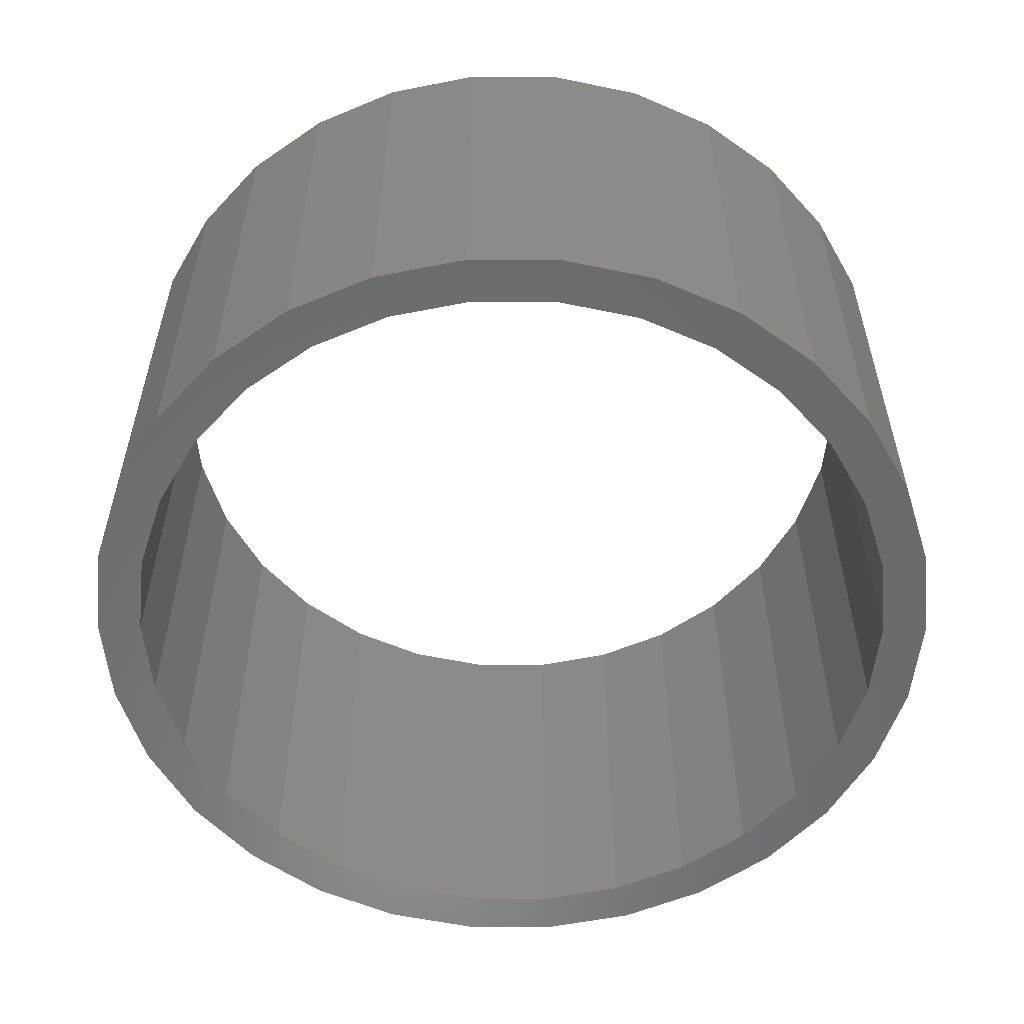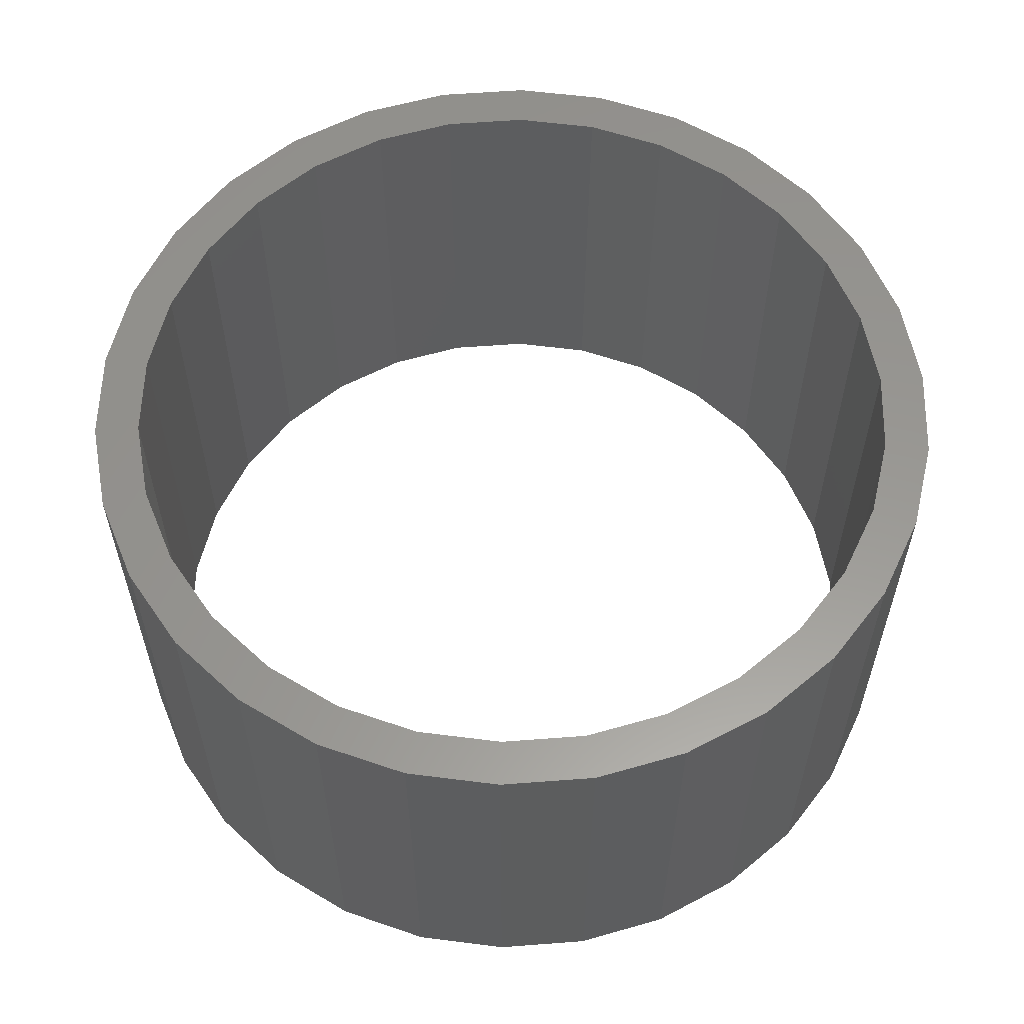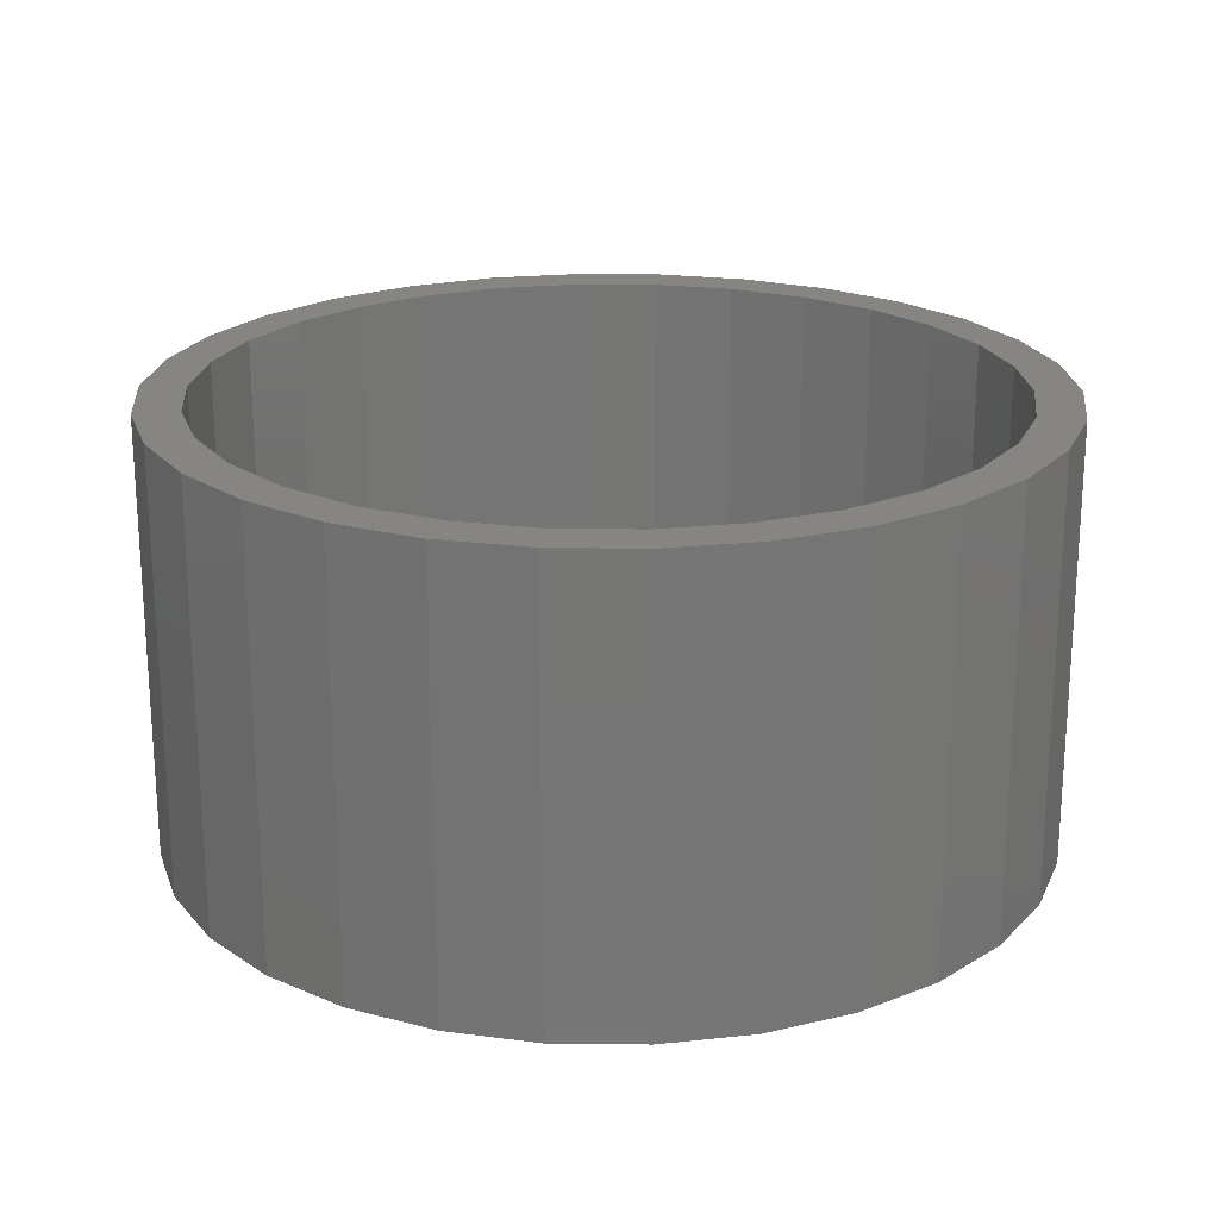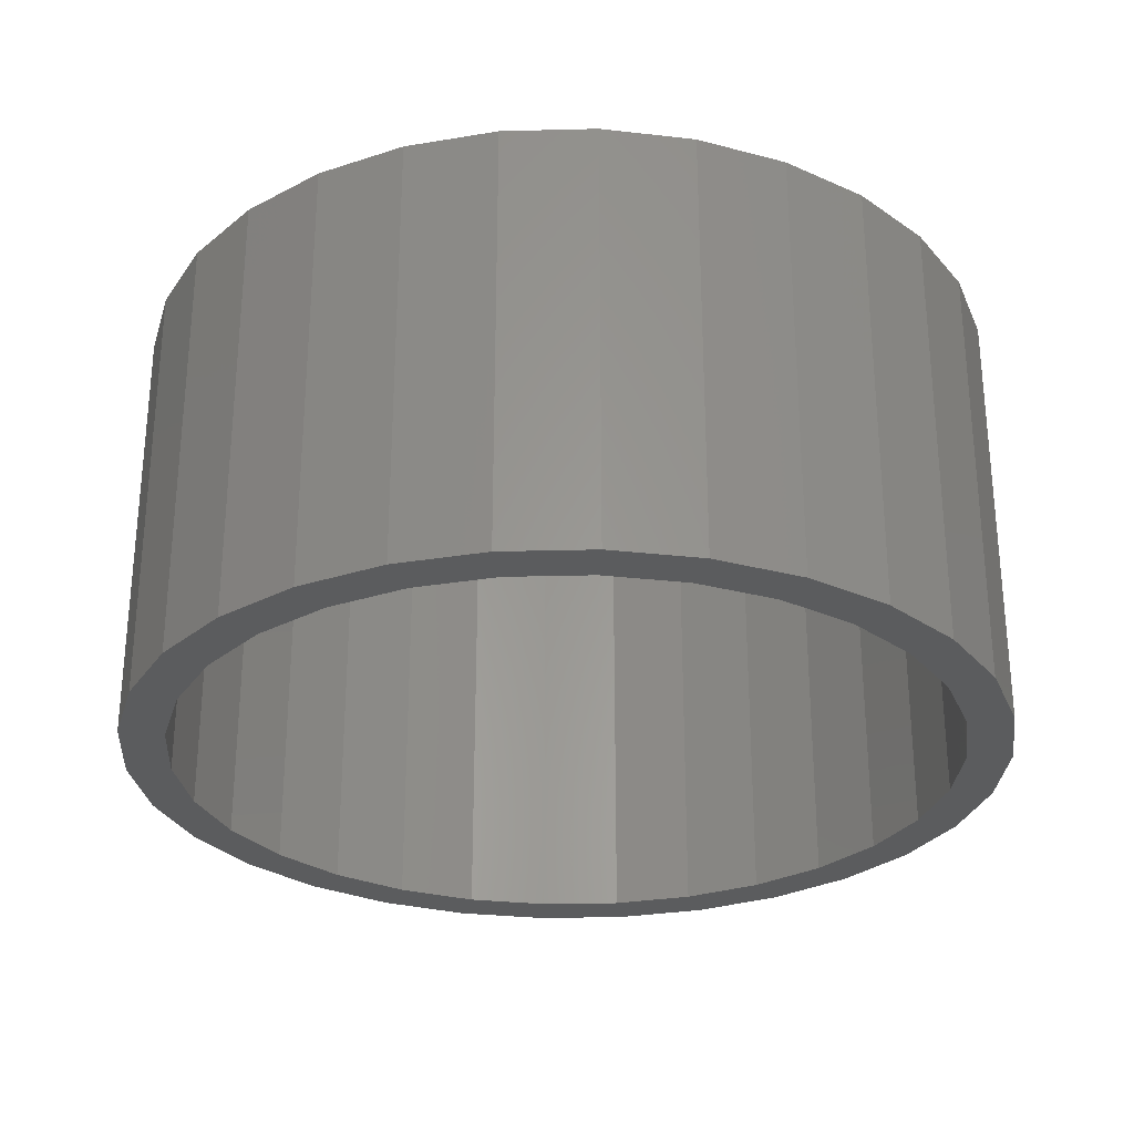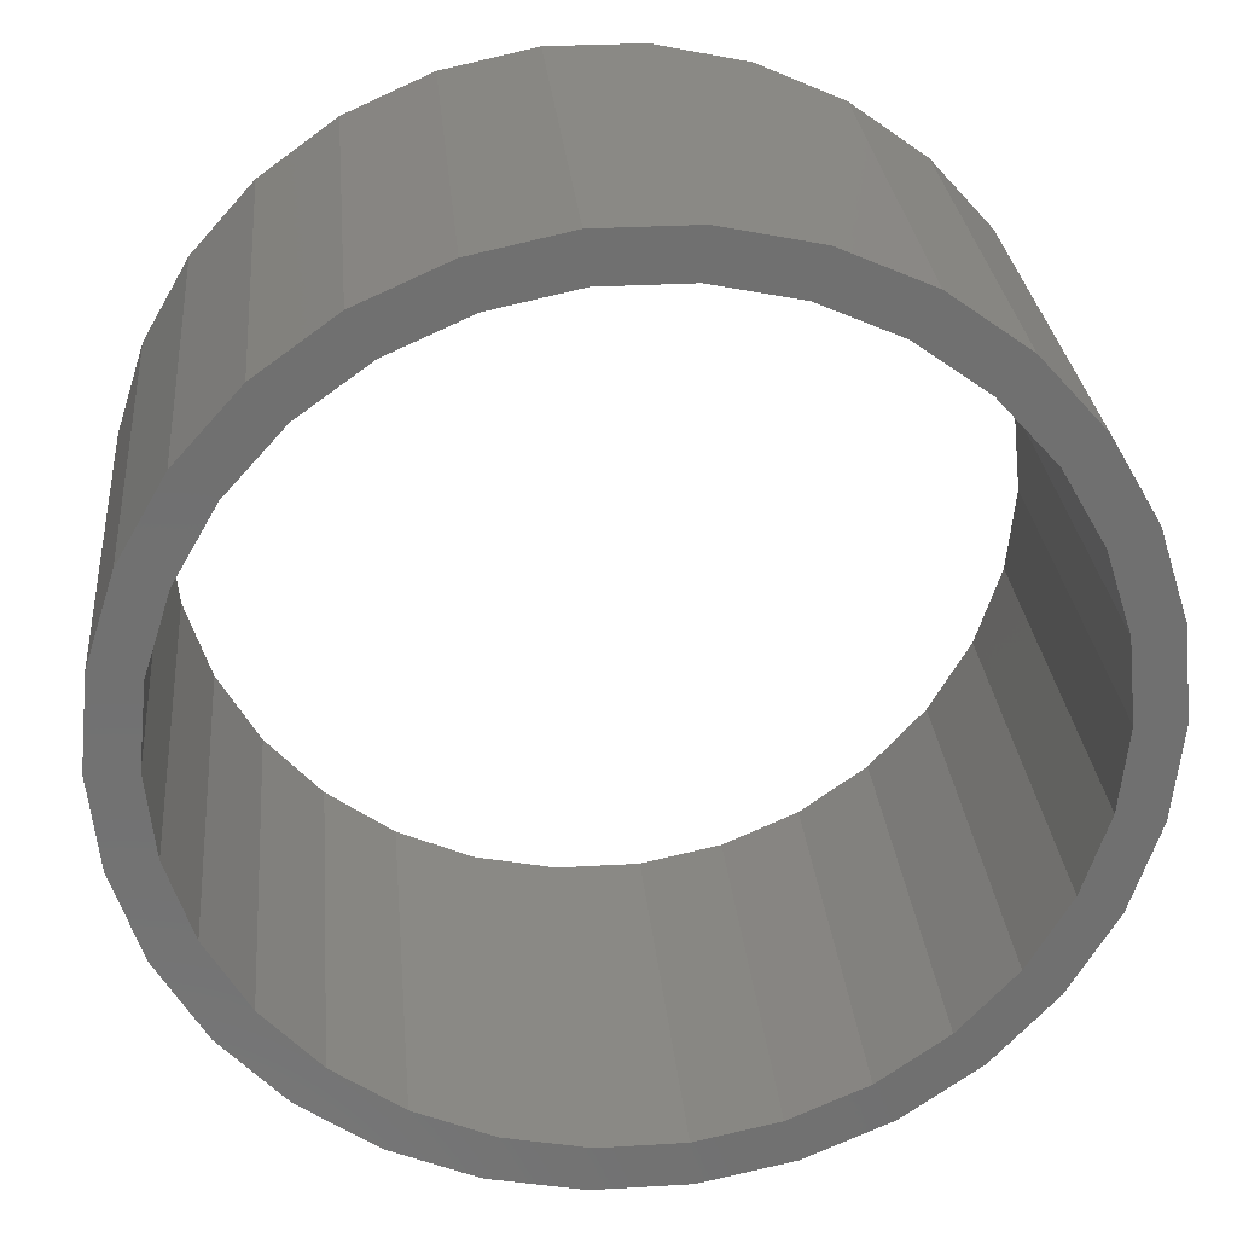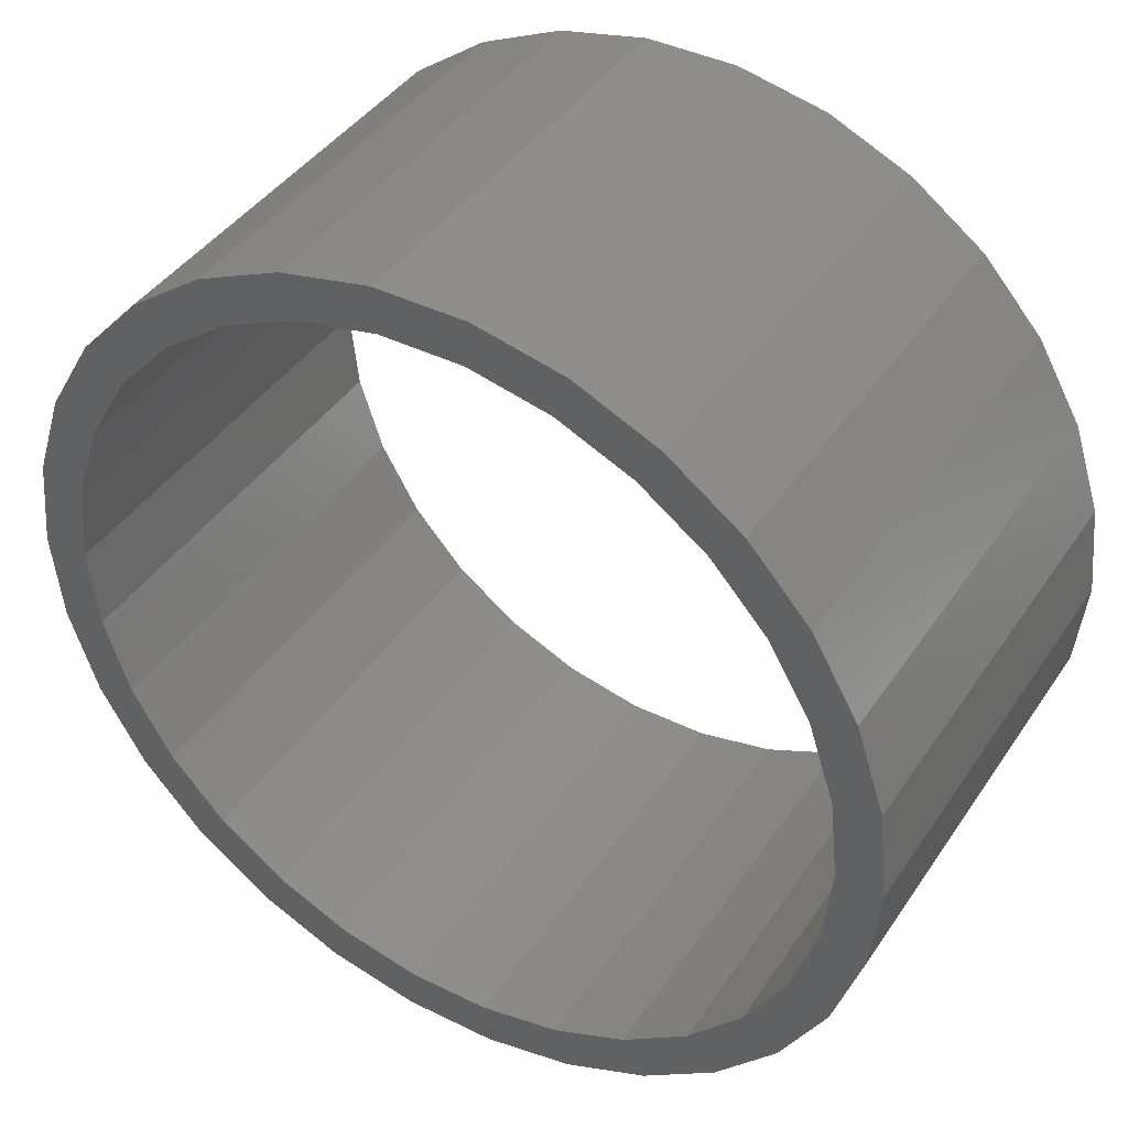
<metadata>
{"format":"stl","ext":"stl","renderer":"f3d","projection":"perspective","resolution":1024,"background":"white","views":[{"elev":-56.1,"azim":-120.3,"up":"+Z"},{"elev":58.7,"azim":91.5,"up":"+Z"},{"elev":21.2,"azim":-58.8,"up":"+Z"},{"elev":-28.4,"azim":26.2,"up":"+Z"},{"elev":28.0,"azim":174.8,"up":"+Y"},{"elev":41.4,"azim":-149.1,"up":"+Y"}]}
</metadata>
<code>
# stl→obj: 120 verts, 240 faces
v 14.56 6.483 16
v 12.9 9.369 0
v 12.9 9.369 16
v 14.56 6.483 0
v 15.59 3.314 16
v 15.59 3.314 0
v 7.97 13.8 0
v 4.926 15.16 16
v 7.97 13.8 16
v 4.926 15.16 0
v -1.666 15.85 0
v -4.926 15.16 16
v -1.666 15.85 16
v -4.926 15.16 0
v -14.56 6.483 0
v -12.9 9.369 16
v -12.9 9.369 0
v -14.56 6.483 16
v 15.59 -3.314 16
v 15.94 0 0
v 15.94 0 16
v 15.59 -3.314 0
v 10.67 11.85 0
v 10.67 11.85 16
v 1.666 15.85 0
v 1.666 15.85 16
v -15.94 0 0
v -15.59 3.314 16
v -15.59 3.314 0
v -15.94 0 16
v -10.67 11.85 16
v -10.67 11.85 0
v -7.97 13.8 16
v -7.97 13.8 0
v 14.56 -6.483 16
v 14.56 -6.483 0
v -10.67 -11.85 0
v -7.97 -13.8 16
v -10.67 -11.85 16
v -7.97 -13.8 0
v -12.9 -9.369 0
v -14.56 -6.483 16
v -14.56 -6.483 0
v -12.9 -9.369 16
v 14.3 0 16
v 13.99 2.973 16
v 13.99 -2.973 16
v 13.06 5.816 16
v 11.57 8.405 16
v 9.569 10.63 16
v 7.15 12.38 16
v 4.419 13.6 16
v 1.495 14.22 16
v -1.495 14.22 16
v -4.419 13.6 16
v -7.15 12.38 16
v -9.569 10.63 16
v -11.57 8.405 16
v -13.06 5.816 16
v -13.99 2.973 16
v 13.06 -5.816 16
v 12.9 -9.369 16
v 11.57 -8.405 16
v 10.67 -11.85 16
v 9.569 -10.63 16
v 7.97 -13.8 16
v 7.15 -12.38 16
v 4.926 -15.16 16
v 4.419 -13.6 16
v 1.666 -15.85 16
v 1.495 -14.22 16
v -1.495 -14.22 16
v -1.666 -15.85 16
v -4.419 -13.6 16
v -4.926 -15.16 16
v -7.15 -12.38 16
v -9.569 -10.63 16
v -11.57 -8.405 16
v -13.06 -5.816 16
v -13.99 -2.973 16
v -15.59 -3.314 16
v -14.3 0 16
v -15.59 -3.314 0
v 1.666 -15.85 0
v 4.926 -15.16 0
v 7.97 -13.8 0
v 12.9 -9.369 0
v 10.67 -11.85 0
v -1.666 -15.85 0
v -4.926 -15.16 0
v 14.3 0 0
v 13.99 -2.973 0
v 13.99 2.973 0
v 13.06 -5.816 0
v 11.57 -8.405 0
v 9.569 -10.63 0
v 7.15 -12.38 0
v 4.419 -13.6 0
v 1.495 -14.22 0
v -1.495 -14.22 0
v -4.419 -13.6 0
v -7.15 -12.38 0
v -9.569 -10.63 0
v -11.57 -8.405 0
v -13.06 -5.816 0
v -13.99 -2.973 0
v 13.06 5.816 0
v 11.57 8.405 0
v 9.569 10.63 0
v 7.15 12.38 0
v 4.419 13.6 0
v 1.495 14.22 0
v -1.495 14.22 0
v -4.419 13.6 0
v -7.15 12.38 0
v -9.569 10.63 0
v -11.57 8.405 0
v -13.06 5.816 0
v -13.99 2.973 0
v -14.3 0 0
f 1 2 3
f 2 1 4
f 5 4 1
f 4 5 6
f 7 8 9
f 8 7 10
f 11 12 13
f 12 11 14
f 15 16 17
f 16 15 18
f 19 20 21
f 20 19 22
f 3 23 24
f 23 3 2
f 25 13 26
f 13 25 11
f 23 9 24
f 9 23 7
f 27 28 29
f 28 27 30
f 17 31 32
f 31 17 16
f 14 33 12
f 33 14 34
f 34 31 33
f 31 34 32
f 21 6 5
f 6 21 20
f 35 22 19
f 22 35 36
f 37 38 39
f 38 37 40
f 41 42 43
f 42 41 44
f 10 26 8
f 26 10 25
f 45 21 5
f 46 5 1
f 21 45 19
f 47 19 45
f 5 46 45
f 1 48 46
f 3 48 1
f 3 49 48
f 24 49 3
f 24 50 49
f 9 50 24
f 9 51 50
f 8 51 9
f 8 52 51
f 26 52 8
f 26 53 52
f 26 54 53
f 13 54 26
f 13 55 54
f 12 55 13
f 12 56 55
f 33 56 12
f 33 57 56
f 31 57 33
f 31 58 57
f 16 58 31
f 16 59 58
f 18 59 16
f 28 60 18
f 59 18 60
f 19 47 35
f 61 35 47
f 61 62 35
f 63 62 61
f 63 64 62
f 65 64 63
f 65 66 64
f 67 66 65
f 67 68 66
f 69 68 67
f 69 70 68
f 71 70 69
f 72 70 71
f 72 73 70
f 74 73 72
f 74 75 73
f 76 75 74
f 76 38 75
f 77 38 76
f 77 39 38
f 78 39 77
f 78 44 39
f 79 44 78
f 42 79 80
f 79 42 44
f 81 80 82
f 60 28 82
f 30 82 28
f 80 81 42
f 82 30 81
f 29 18 15
f 18 29 28
f 83 30 27
f 30 83 81
f 37 44 41
f 44 37 39
f 84 68 70
f 68 84 85
f 85 66 68
f 66 85 86
f 64 87 62
f 87 64 88
f 86 64 66
f 64 86 88
f 62 36 35
f 36 62 87
f 89 70 73
f 70 89 84
f 90 73 75
f 73 90 89
f 91 20 22
f 92 22 36
f 20 91 6
f 93 6 91
f 22 92 91
f 36 94 92
f 87 94 36
f 87 95 94
f 88 95 87
f 88 96 95
f 86 96 88
f 86 97 96
f 85 97 86
f 85 98 97
f 84 98 85
f 84 99 98
f 84 100 99
f 89 100 84
f 89 101 100
f 90 101 89
f 90 102 101
f 40 102 90
f 40 103 102
f 37 103 40
f 37 104 103
f 41 104 37
f 41 105 104
f 43 105 41
f 83 106 43
f 105 43 106
f 6 93 4
f 107 4 93
f 107 2 4
f 108 2 107
f 108 23 2
f 109 23 108
f 109 7 23
f 110 7 109
f 110 10 7
f 111 10 110
f 111 25 10
f 112 25 111
f 113 25 112
f 113 11 25
f 114 11 113
f 114 14 11
f 115 14 114
f 115 34 14
f 116 34 115
f 116 32 34
f 117 32 116
f 117 17 32
f 118 17 117
f 15 118 119
f 118 15 17
f 29 119 120
f 106 83 120
f 27 120 83
f 119 29 15
f 120 27 29
f 43 81 83
f 81 43 42
f 40 75 38
f 75 40 90
f 107 49 108
f 49 107 48
f 60 118 59
f 118 60 119
f 108 50 109
f 50 108 49
f 112 52 53
f 52 112 111
f 111 51 52
f 51 111 110
f 114 54 55
f 54 114 113
f 59 117 58
f 117 59 118
f 92 45 91
f 45 92 47
f 93 48 107
f 48 93 46
f 110 50 51
f 50 110 109
f 113 53 54
f 53 113 112
f 82 119 60
f 119 82 120
f 58 116 57
f 116 58 117
f 115 55 56
f 55 115 114
f 116 56 57
f 56 116 115
f 91 46 93
f 46 91 45
f 96 67 65
f 67 96 97
f 94 47 92
f 47 94 61
f 102 77 76
f 77 102 103
f 78 105 79
f 105 78 104
f 80 120 82
f 120 80 106
f 77 104 78
f 104 77 103
f 98 71 69
f 71 98 99
f 97 69 67
f 69 97 98
f 96 63 95
f 63 96 65
f 95 61 94
f 61 95 63
f 99 72 71
f 72 99 100
f 100 74 72
f 74 100 101
f 79 106 80
f 106 79 105
f 101 76 74
f 76 101 102

</code>
